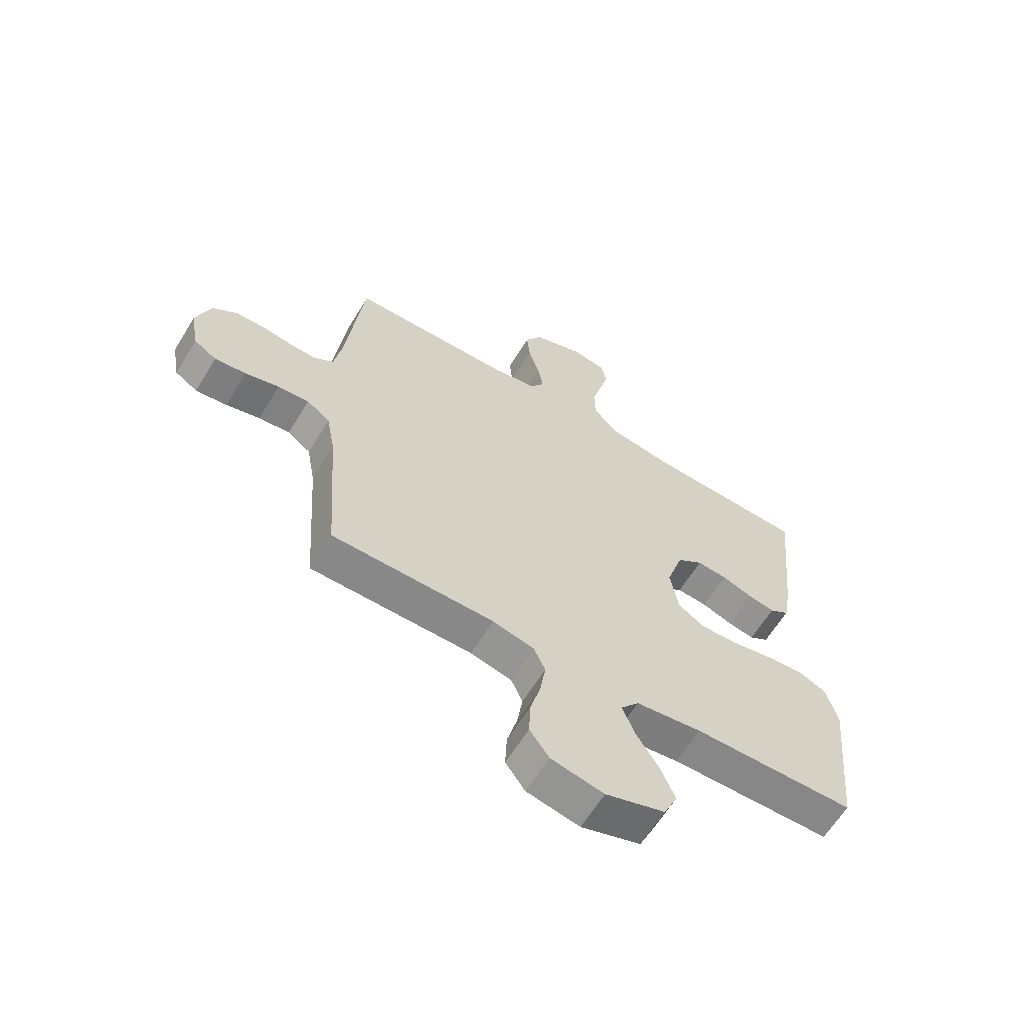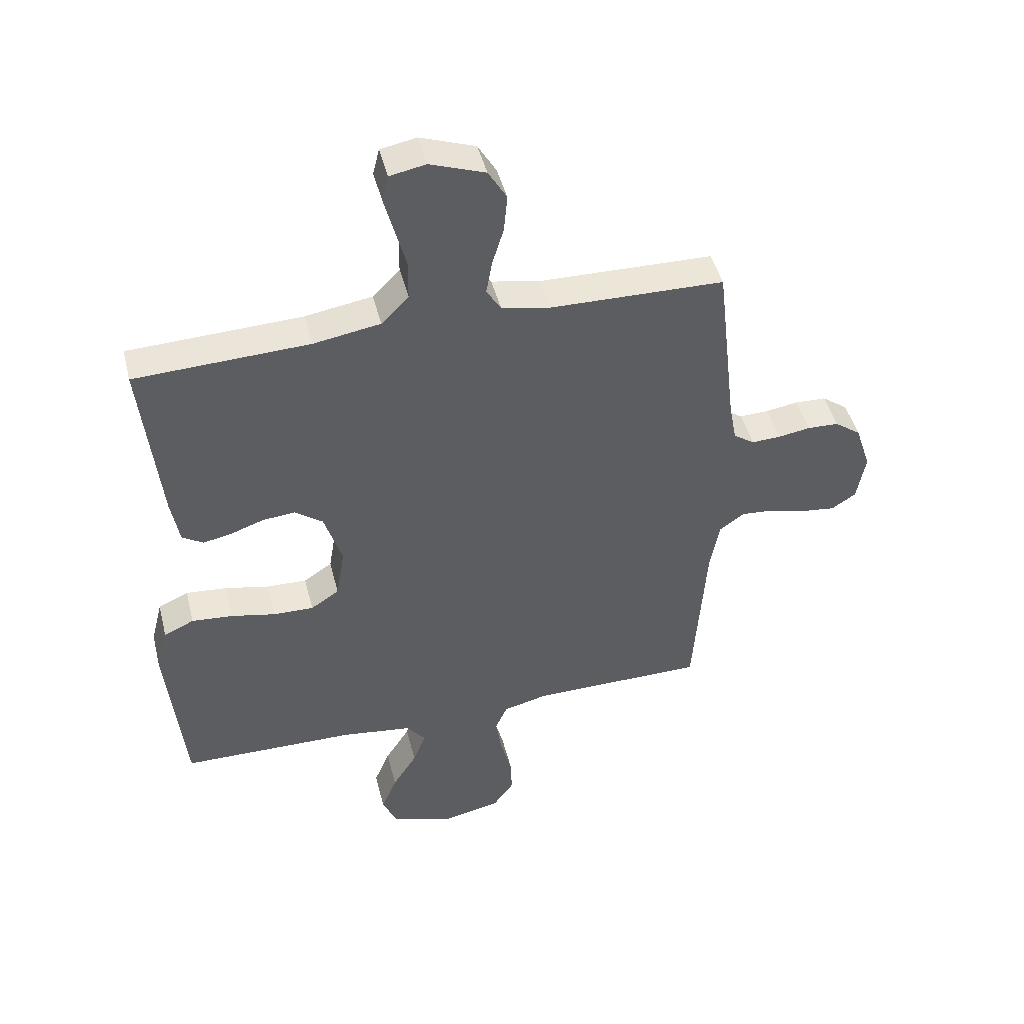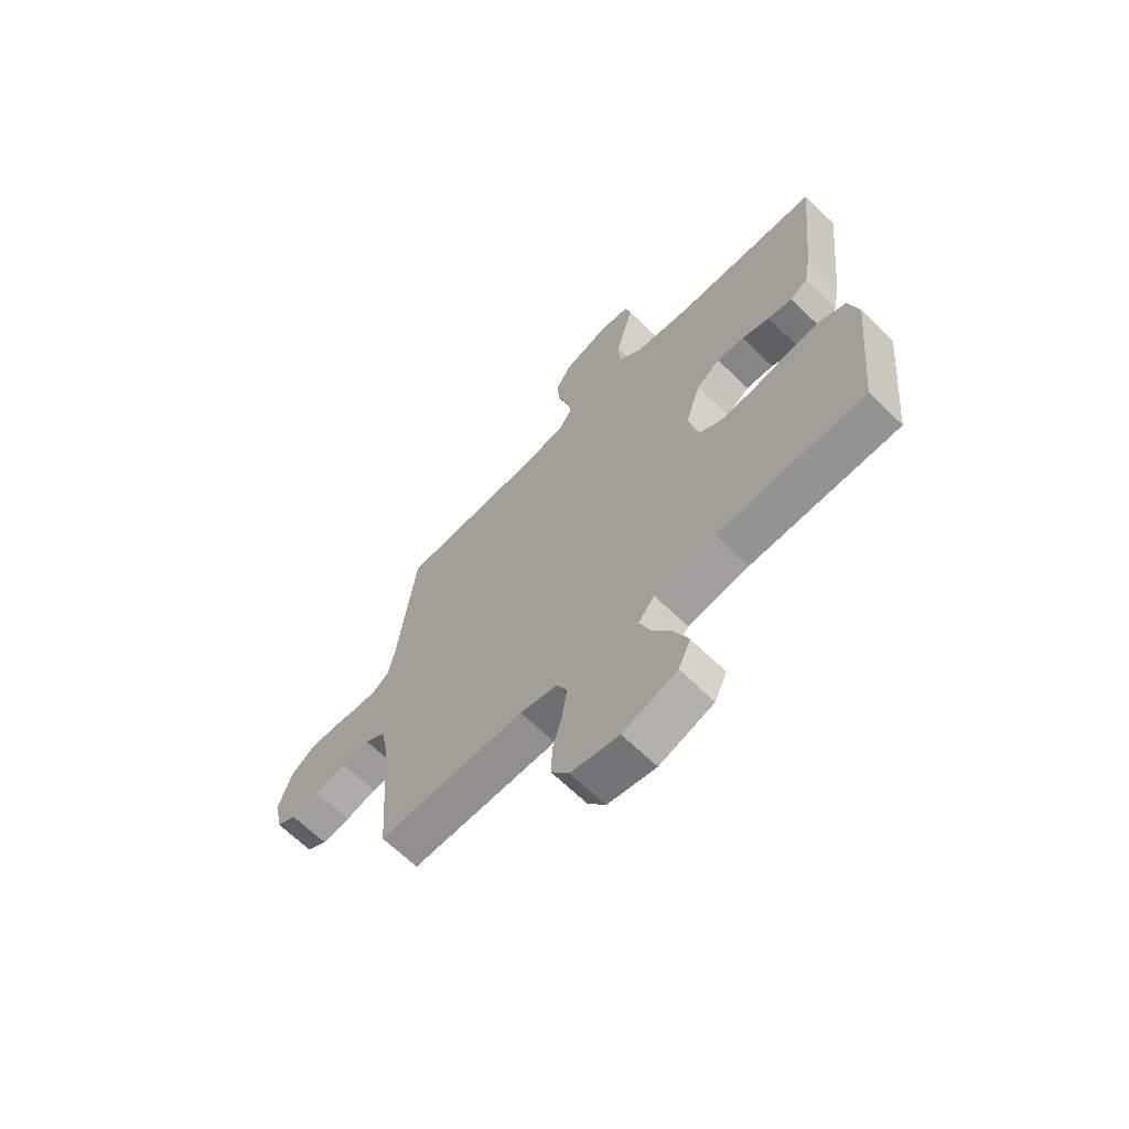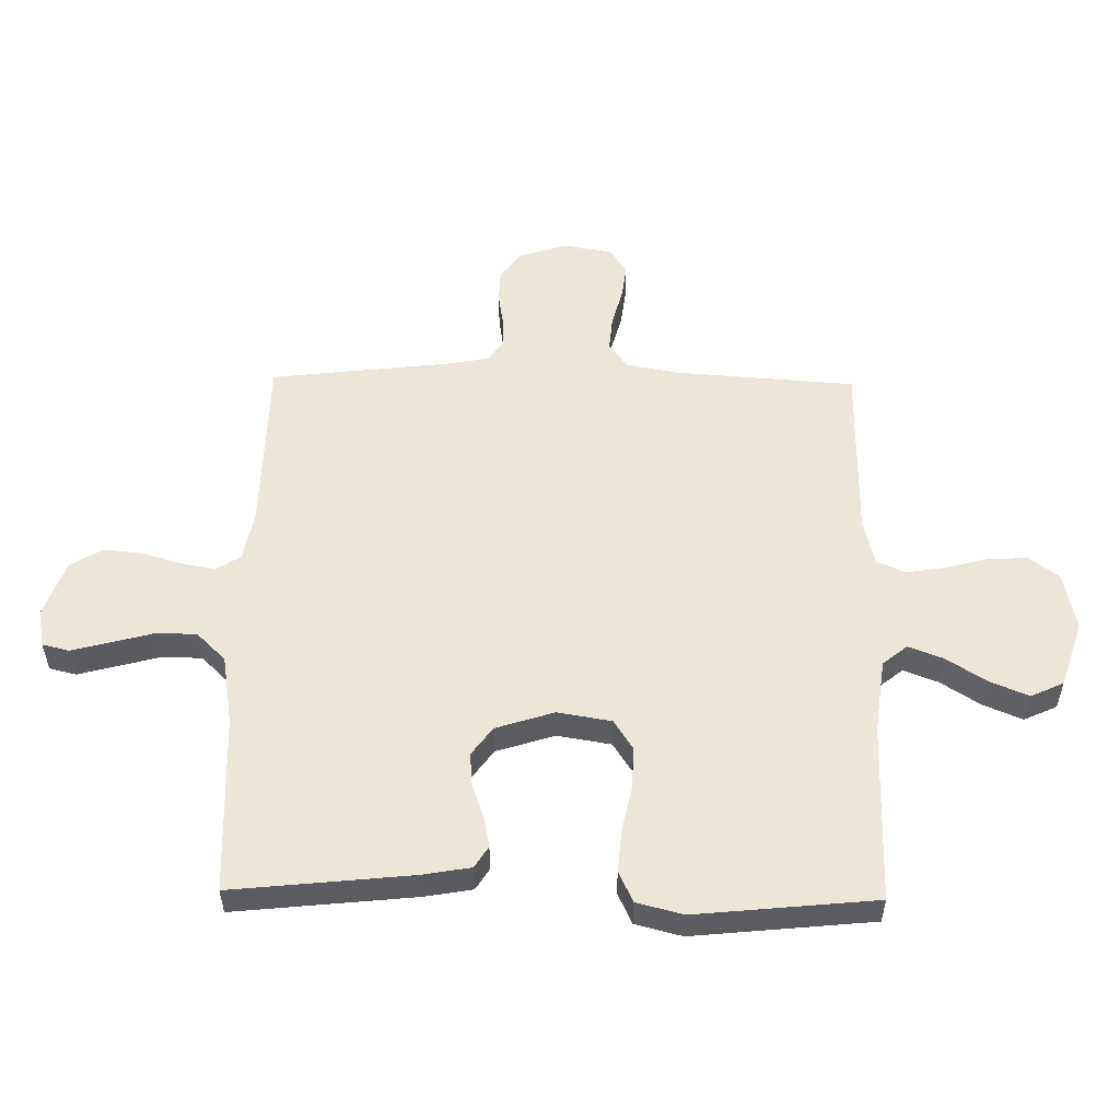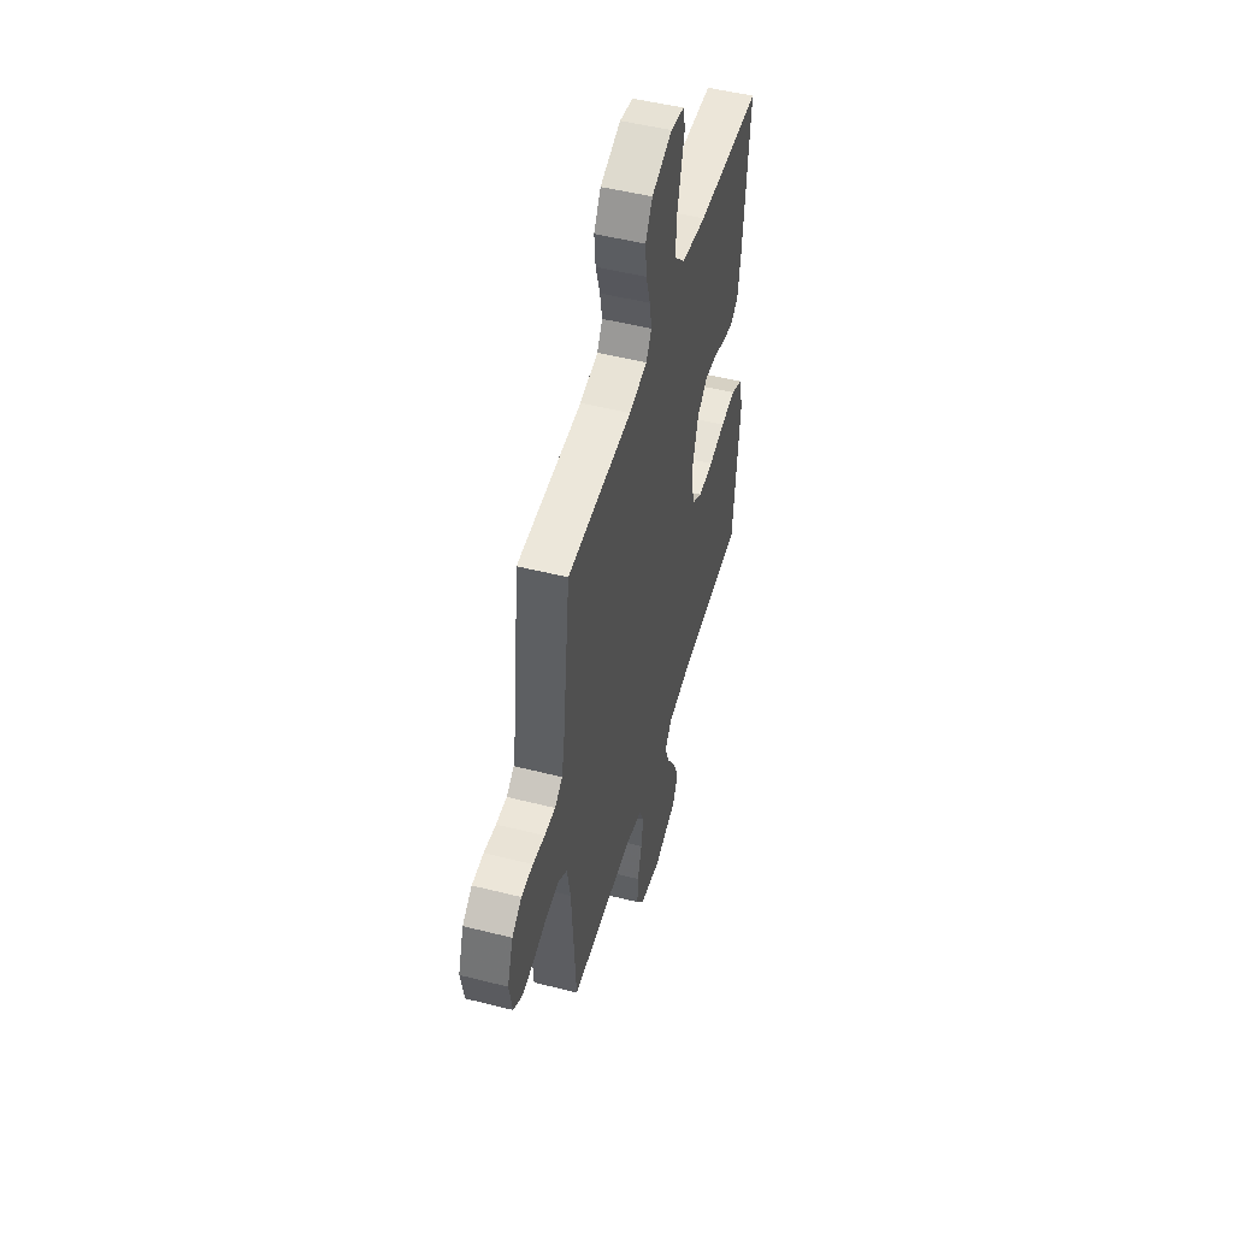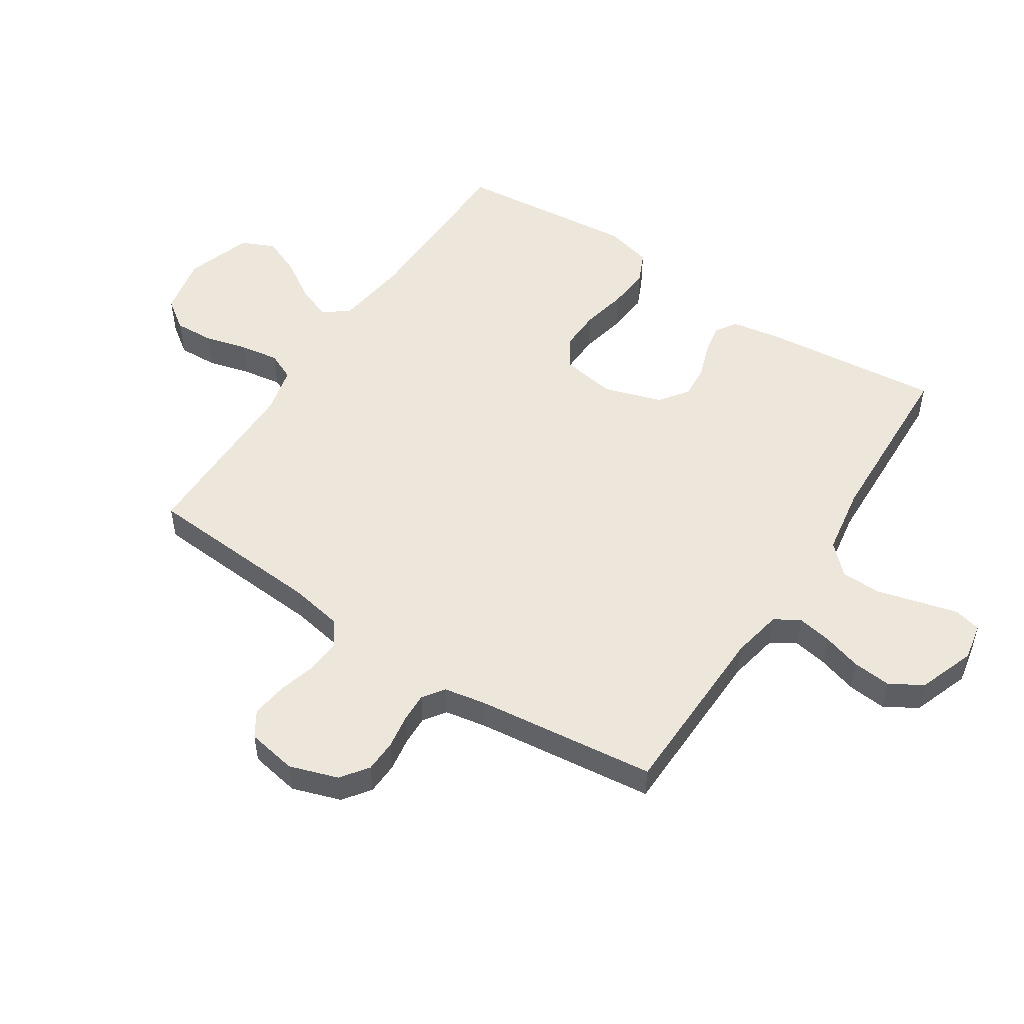
<metadata>
{"format":"obj","ext":"obj","renderer":"f3d","projection":"perspective","resolution":1024,"background":"white","views":[{"elev":-62.7,"azim":-31.4,"up":"+Z"},{"elev":45.9,"azim":166.0,"up":"+Z"},{"elev":-66.0,"azim":45.7,"up":"+Z"},{"elev":54.4,"azim":90.9,"up":"+Y"},{"elev":50.1,"azim":-74.4,"up":"+Z"},{"elev":51.6,"azim":-56.7,"up":"+Y"}]}
</metadata>
<code>
v 0.5 0.07 -0.5
v 0.2 0.07 -0.504
v 0.077 0.07 -0.52
v 0.044 0.07 -0.561
v 0.066 0.07 -0.619
v 0.108 0.07 -0.685
v 0.135 0.07 -0.75
v 0.11 0.07 -0.805
v 0 0.07 -0.841
v -0.098 0.07 -0.82
v -0.134 0.07 -0.77
v -0.131 0.07 -0.704
v -0.112 0.07 -0.633
v -0.102 0.07 -0.568
v -0.123 0.07 -0.521
v -0.2 0.07 -0.502
v -0.5 0.07 -0.5
v -0.521 0.07 -0.2
v -0.537 0.07 -0.112
v -0.58 0.07 -0.081
v -0.638 0.07 -0.086
v -0.701 0.07 -0.103
v -0.759 0.07 -0.11
v -0.801 0.07 -0.083
v -0.816 0.07 0
v -0.789 0.07 0.081
v -0.744 0.07 0.114
v -0.69 0.07 0.116
v -0.634 0.07 0.107
v -0.584 0.07 0.105
v -0.548 0.07 0.13
v -0.535 0.07 0.2
v -0.5 0.07 0.5
v -0.2 0.07 0.506
v -0.116 0.07 0.522
v -0.091 0.07 0.563
v -0.101 0.07 0.62
v -0.121 0.07 0.686
v -0.127 0.07 0.75
v -0.095 0.07 0.804
v 0 0.07 0.838
v 0.062 0.07 0.826
v 0.073 0.07 0.781
v 0.056 0.07 0.717
v 0.037 0.07 0.646
v 0.038 0.07 0.579
v 0.085 0.07 0.531
v 0.2 0.07 0.512
v 0.5 0.07 0.5
v 0.469 0.07 0.2
v 0.455 0.07 0.12
v 0.419 0.07 0.097
v 0.369 0.07 0.107
v 0.312 0.07 0.127
v 0.256 0.07 0.132
v 0.208 0.07 0.097
v 0.177 0.07 0
v 0.192 0.07 -0.09
v 0.241 0.07 -0.122
v 0.311 0.07 -0.12
v 0.387 0.07 -0.104
v 0.458 0.07 -0.098
v 0.51 0.07 -0.122
v 0.53 0.07 -0.2
v 0.5 0 -0.5
v 0.2 0 -0.504
v 0.077 0 -0.52
v 0.044 0 -0.561
v 0.066 0 -0.619
v 0.108 0 -0.685
v 0.135 0 -0.75
v 0.11 0 -0.805
v 0 0 -0.841
v -0.098 0 -0.82
v -0.134 0 -0.77
v -0.131 0 -0.704
v -0.112 0 -0.633
v -0.102 0 -0.568
v -0.123 0 -0.521
v -0.2 0 -0.502
v -0.5 0 -0.5
v -0.521 0 -0.2
v -0.537 0 -0.112
v -0.58 0 -0.081
v -0.638 0 -0.086
v -0.701 0 -0.103
v -0.759 0 -0.11
v -0.801 0 -0.083
v -0.816 0 0
v -0.789 0 0.081
v -0.744 0 0.114
v -0.69 0 0.116
v -0.634 0 0.107
v -0.584 0 0.105
v -0.548 0 0.13
v -0.535 0 0.2
v -0.5 0 0.5
v -0.2 0 0.506
v -0.116 0 0.522
v -0.091 0 0.563
v -0.101 0 0.62
v -0.121 0 0.686
v -0.127 0 0.75
v -0.095 0 0.804
v 0 0 0.838
v 0.062 0 0.826
v 0.073 0 0.781
v 0.056 0 0.717
v 0.037 0 0.646
v 0.038 0 0.579
v 0.085 0 0.531
v 0.2 0 0.512
v 0.5 0 0.5
v 0.469 0 0.2
v 0.455 0 0.12
v 0.419 0 0.097
v 0.369 0 0.107
v 0.312 0 0.127
v 0.256 0 0.132
v 0.208 0 0.097
v 0.177 0 0
v 0.192 0 -0.09
v 0.241 0 -0.122
v 0.311 0 -0.12
v 0.387 0 -0.104
v 0.458 0 -0.098
v 0.51 0 -0.122
v 0.53 0 -0.2
f 63 64 1 2
f 60 61 62 63
f 59 60 63 2
f 58 59 2 3
f 57 58 3 4
f 51 52 53 54
f 51 54 55
f 48 49 50 51
f 47 48 51 55
f 46 47 55 56
f 42 43 44 45
f 40 41 42 45
f 40 45 46
f 37 38 39 40
f 36 37 40 46
f 35 36 46 56
f 32 33 34
f 31 32 34 35
f 26 27 28 29
f 26 29 30
f 25 26 30
f 24 25 30
f 21 22 23 24
f 20 21 24 30
f 19 20 30 31
f 16 17 18
f 15 16 18 19
f 10 11 12 13
f 10 13 14
f 9 10 14
f 8 9 14
f 5 6 7 8
f 4 5 8 14
f 57 4 14 15
f 31 35 56 57
f 15 19 31 57
f 66 65 128 127
f 127 126 125 124
f 66 127 124 123
f 67 66 123 122
f 68 67 122 121
f 118 117 116 115
f 119 118 115
f 115 114 113 112
f 119 115 112 111
f 120 119 111 110
f 109 108 107 106
f 109 106 105 104
f 110 109 104
f 104 103 102 101
f 110 104 101 100
f 120 110 100 99
f 98 97 96
f 99 98 96 95
f 93 92 91 90
f 94 93 90
f 94 90 89
f 94 89 88
f 88 87 86 85
f 94 88 85 84
f 95 94 84 83
f 82 81 80
f 83 82 80 79
f 77 76 75 74
f 78 77 74
f 78 74 73
f 78 73 72
f 72 71 70 69
f 78 72 69 68
f 79 78 68 121
f 121 120 99 95
f 121 95 83 79
f 1 65 66 2
f 2 66 67 3
f 3 67 68 4
f 4 68 69 5
f 5 69 70 6
f 6 70 71 7
f 7 71 72 8
f 8 72 73 9
f 9 73 74 10
f 10 74 75 11
f 11 75 76 12
f 12 76 77 13
f 13 77 78 14
f 14 78 79 15
f 15 79 80 16
f 16 80 81 17
f 17 81 82 18
f 18 82 83 19
f 19 83 84 20
f 20 84 85 21
f 21 85 86 22
f 22 86 87 23
f 23 87 88 24
f 24 88 89 25
f 25 89 90 26
f 26 90 91 27
f 27 91 92 28
f 28 92 93 29
f 29 93 94 30
f 30 94 95 31
f 31 95 96 32
f 32 96 97 33
f 33 97 98 34
f 34 98 99 35
f 35 99 100 36
f 36 100 101 37
f 37 101 102 38
f 38 102 103 39
f 39 103 104 40
f 40 104 105 41
f 41 105 106 42
f 42 106 107 43
f 43 107 108 44
f 44 108 109 45
f 45 109 110 46
f 46 110 111 47
f 47 111 112 48
f 48 112 113 49
f 49 113 114 50
f 50 114 115 51
f 51 115 116 52
f 52 116 117 53
f 53 117 118 54
f 54 118 119 55
f 55 119 120 56
f 56 120 121 57
f 57 121 122 58
f 58 122 123 59
f 59 123 124 60
f 60 124 125 61
f 61 125 126 62
f 62 126 127 63
f 63 127 128 64
f 64 128 65 1

</code>
